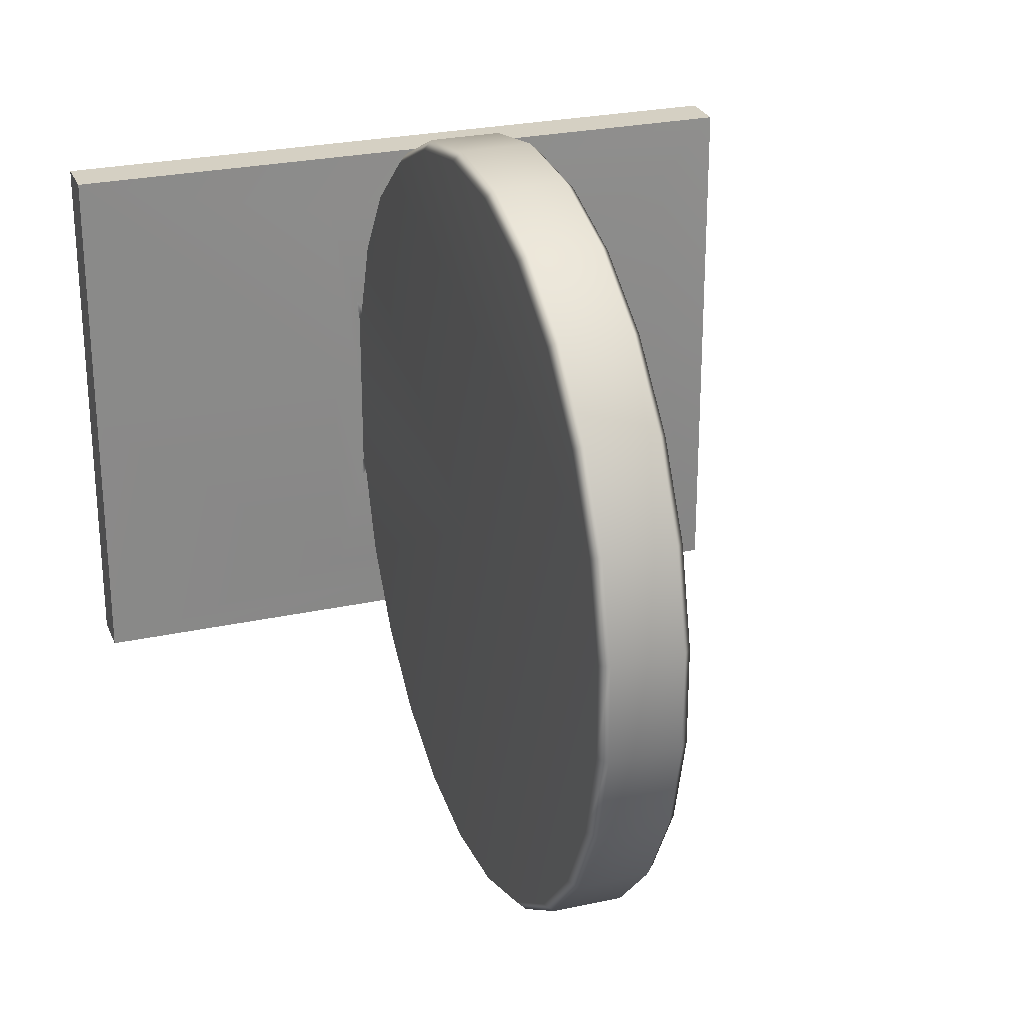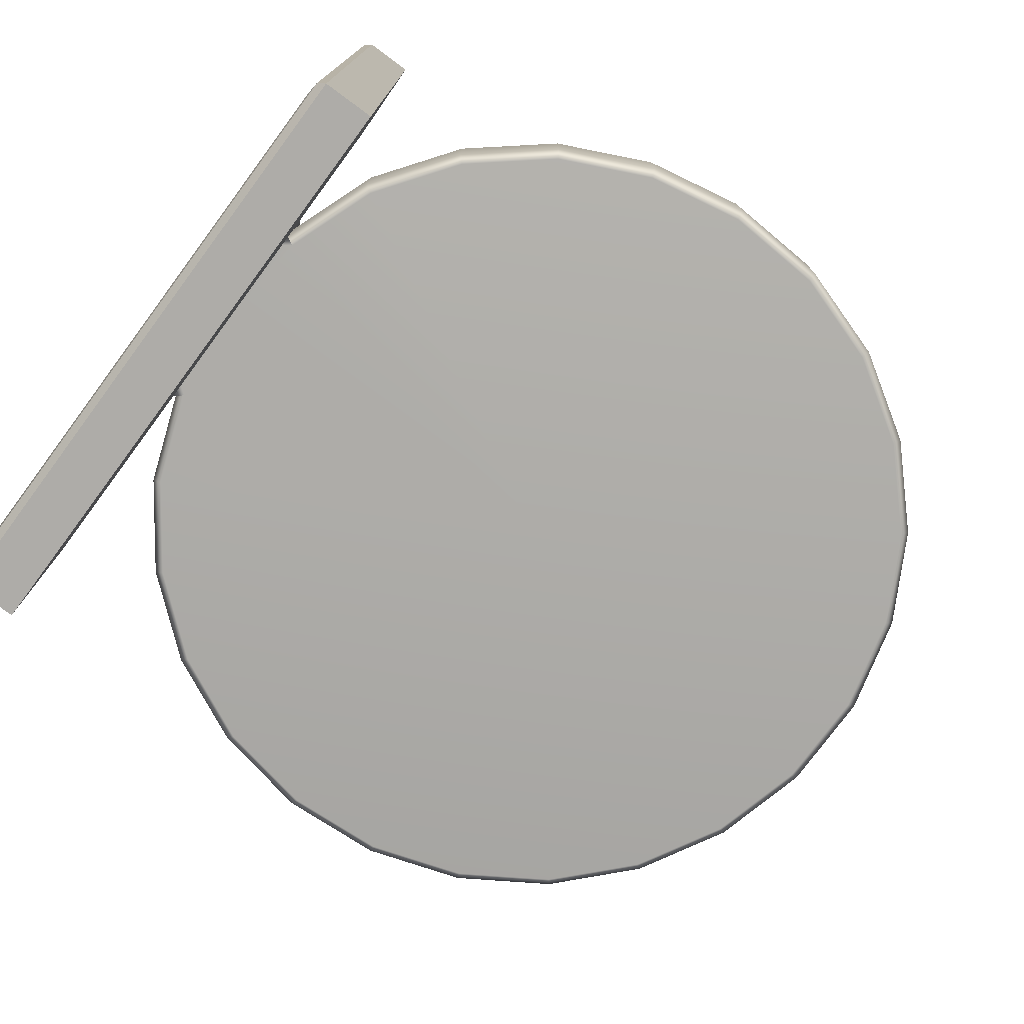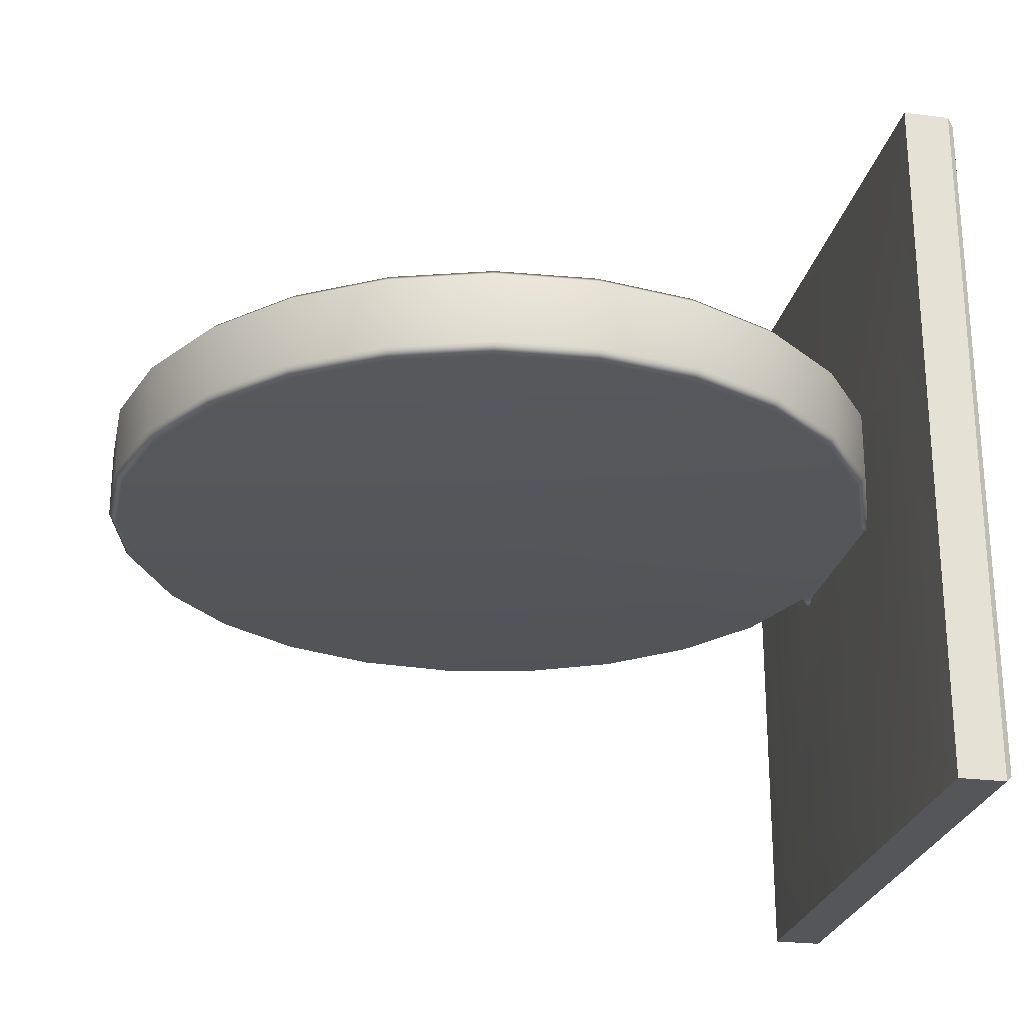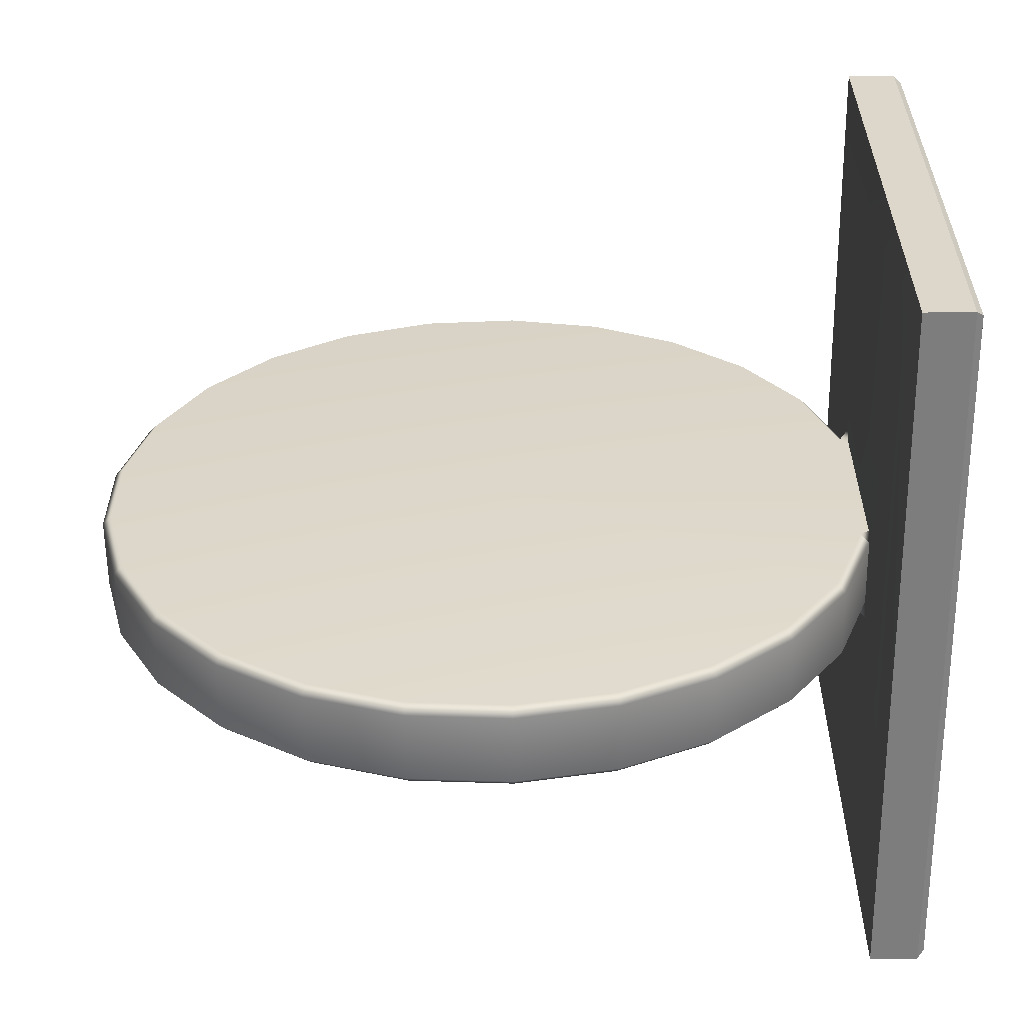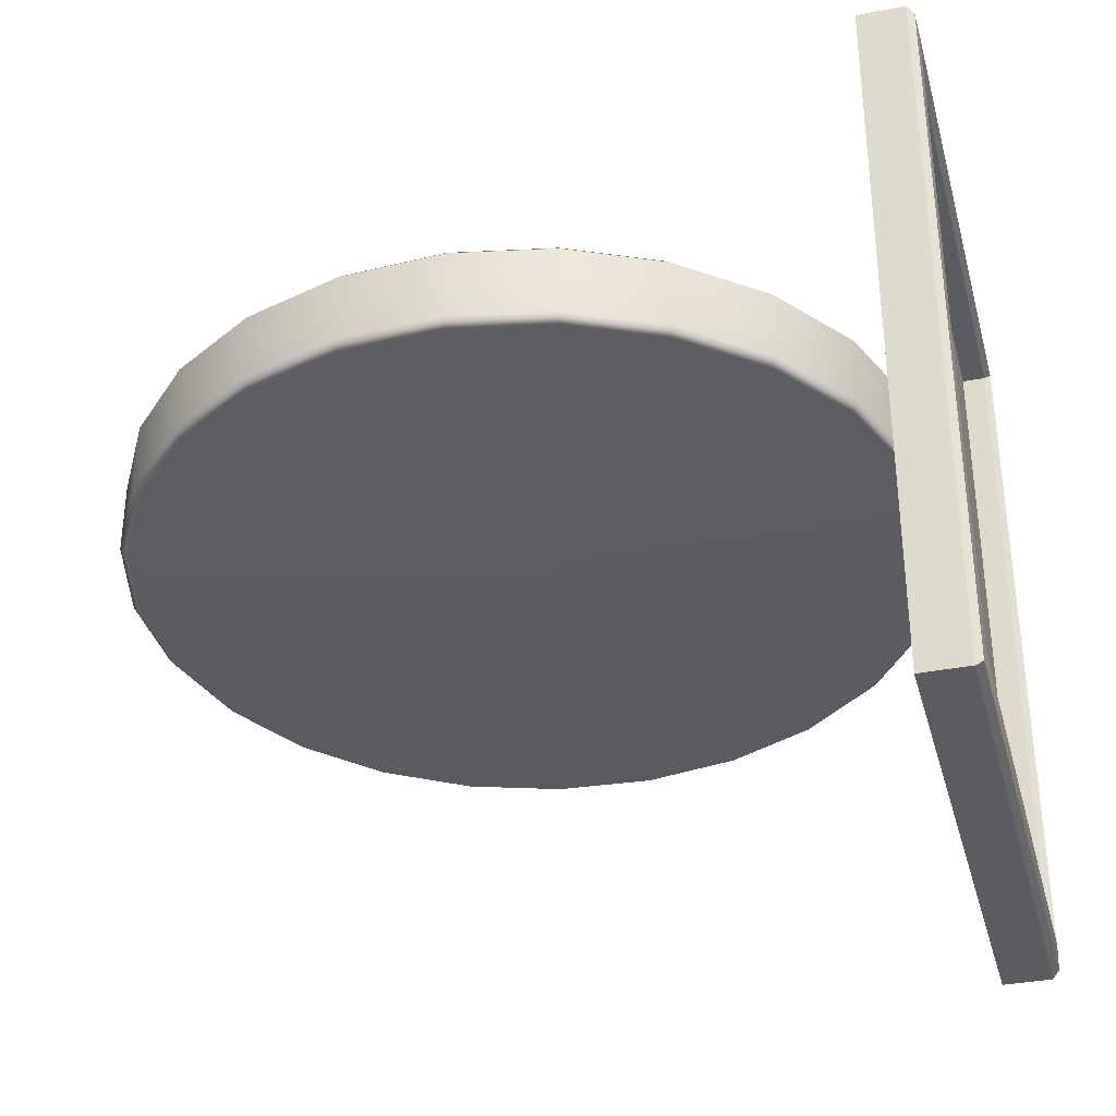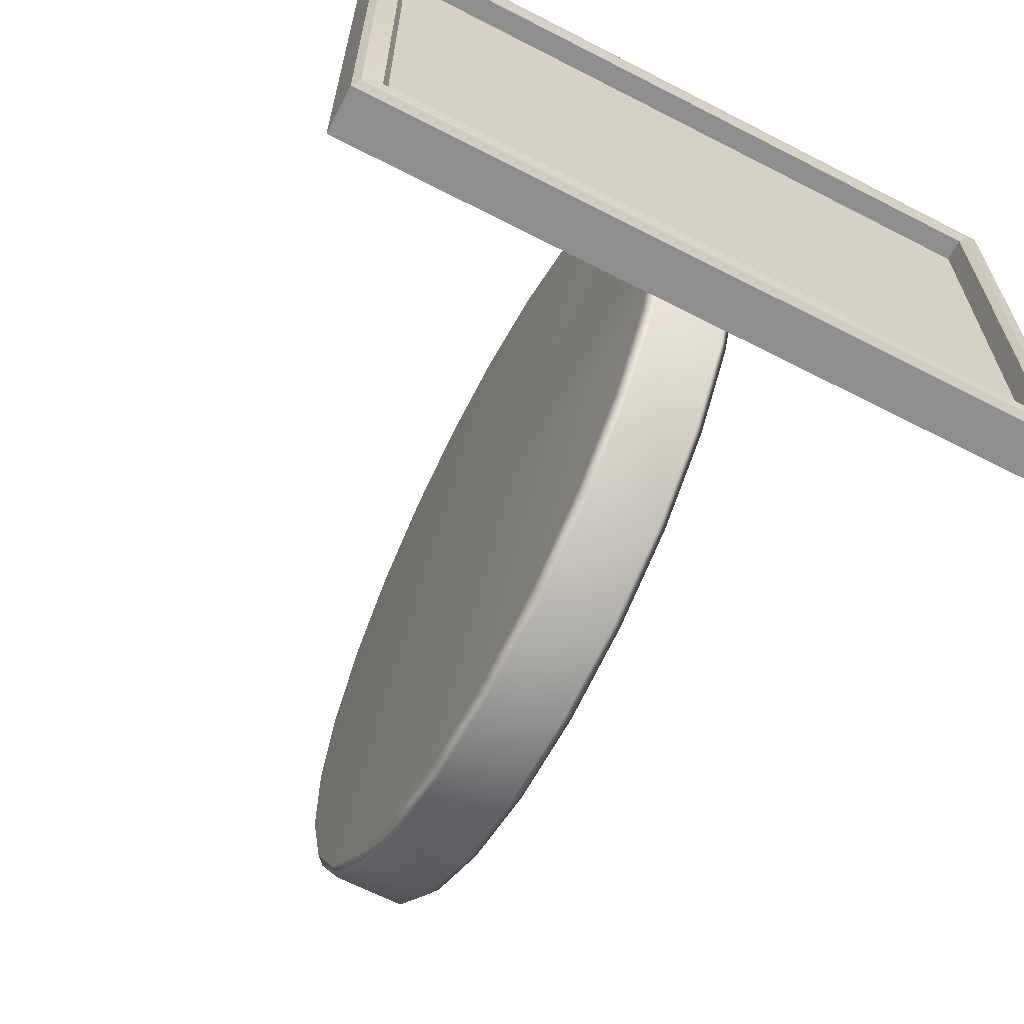
<metadata>
{"format":"obj","ext":"obj","renderer":"f3d","projection":"perspective","resolution":1024,"background":"white","views":[{"elev":26.3,"azim":-109.0,"up":"+Z"},{"elev":-76.8,"azim":143.5,"up":"+Y"},{"elev":-25.4,"azim":-11.7,"up":"+Y"},{"elev":-59.1,"azim":0.6,"up":"+Z"},{"elev":-35.2,"azim":14.6,"up":"+Y"},{"elev":-65.0,"azim":62.6,"up":"+Z"}]}
</metadata>
<code>
g default
v 0.5356 1.757 0
v 0.5356 1.881 0
v 0 1.757 0
v 0 1.881 0
v 0.5356 1.363 0.3065
v 0.5356 1.363 -0
v 0.577 1.329 -0
v 0.577 1.329 0.3582
v 0.5356 1.925 0.3065
v 0.5356 1.925 -0
v 0.577 2.274 0.3582
v 0.577 2.274 -0
v 0.5356 1.363 -0.3065
v 0.577 1.329 -0.3582
v 0.5356 1.925 -0.3065
v 0.577 2.274 -0.3582
v 0.5394 1.283 0.3938
v 0.5394 1.283 -0
v 0.5733 1.283 -0
v 0.5733 1.283 0.3938
v 0.5394 2.311 0.3938
v 0.5394 2.311 -0
v 0.5733 2.311 0.3938
v 0.5733 2.311 -0
v 0.5394 1.283 -0.3938
v 0.5733 1.283 -0.3938
v 0.5394 2.311 -0.3938
v 0.5733 2.311 -0.3938
v 0.6182 1.319 0.3664
v 0.6093 1.329 0.3582
v 0.6098 1.329 -0
v 0.6183 1.319 -0
v 0.6063 1.283 0.3938
v 0.6161 1.292 0.3868
v 0.6161 1.292 -0
v 0.6068 1.283 -0
v 0.6095 2.274 0.3582
v 0.6181 2.283 0.3672
v 0.6182 2.283 -0
v 0.6097 2.274 -0
v 0.6068 2.311 -0
v 0.6162 2.303 -0
v 0.6162 2.303 0.3855
v 0.6067 2.311 0.3938
v 0.6092 1.329 -0.3582
v 0.6183 1.319 -0.3659
v 0.6161 1.292 -0.3864
v 0.6064 1.283 -0.3938
v 0.6095 2.274 -0.3582
v 0.6182 2.283 -0.3671
v 0.6162 2.303 -0.3856
v 0.6067 2.311 -0.3938
v 0.5356 1.745 -0.1436
v 0.5356 1.757 -0.1262
v 0.5236 1.757 -0.1354
v 0.5356 1.77 -0.1385
v 0.488 1.77 -0.2683
v 0.4769 1.757 -0.2624
v 0.4059 1.77 -0.3812
v 0.3968 1.757 -0.3726
v 0.2984 1.77 -0.4702
v 0.2917 1.757 -0.4596
v 0.1721 1.77 -0.5296
v 0.1682 1.757 -0.5177
v 0.03497 1.77 -0.5558
v 0.03418 1.757 -0.5433
v -0.1043 1.77 -0.547
v -0.102 1.757 -0.5347
v -0.2371 1.77 -0.5039
v -0.2318 1.757 -0.4926
v -0.355 1.77 -0.4291
v -0.347 1.757 -0.4194
v -0.4505 1.77 -0.3273
v -0.4404 1.757 -0.32
v -0.5178 1.77 -0.205
v -0.5061 1.757 -0.2004
v -0.5525 1.77 -0.06979
v -0.5401 1.757 -0.06823
v -0.5525 1.77 0.06979
v -0.5401 1.757 0.06823
v -0.5178 1.77 0.205
v -0.5061 1.757 0.2004
v -0.4505 1.77 0.3273
v -0.4404 1.757 0.32
v -0.355 1.77 0.4291
v -0.347 1.757 0.4194
v -0.2371 1.77 0.5039
v -0.2318 1.757 0.4926
v -0.1043 1.77 0.547
v -0.102 1.757 0.5347
v 0.03497 1.77 0.5558
v 0.03418 1.757 0.5433
v 0.1721 1.77 0.5296
v 0.1682 1.757 0.5177
v 0.2984 1.77 0.4702
v 0.2917 1.757 0.4596
v 0.4059 1.77 0.3812
v 0.3968 1.757 0.3726
v 0.488 1.77 0.2683
v 0.4769 1.757 0.2624
v 0.5356 1.745 0.1436
v 0.5356 1.77 0.1385
v 0.5236 1.757 0.1354
v 0.5356 1.757 0.1262
v 0.5356 1.886 -0.1544
v 0.5356 1.869 -0.1385
v 0.5236 1.881 -0.1354
v 0.5356 1.881 -0.122
v 0.488 1.869 -0.2683
v 0.4769 1.881 -0.2624
v 0.4059 1.869 -0.3812
v 0.3968 1.881 -0.3726
v 0.2984 1.869 -0.4702
v 0.2917 1.881 -0.4596
v 0.1721 1.869 -0.5296
v 0.1682 1.881 -0.5177
v 0.03497 1.869 -0.5558
v 0.03418 1.881 -0.5433
v -0.1043 1.869 -0.547
v -0.102 1.881 -0.5347
v -0.2371 1.869 -0.5039
v -0.2318 1.881 -0.4926
v -0.355 1.869 -0.4291
v -0.347 1.881 -0.4194
v -0.4505 1.869 -0.3273
v -0.4404 1.881 -0.32
v -0.5178 1.869 -0.205
v -0.5061 1.881 -0.2004
v -0.5525 1.869 -0.06979
v -0.5401 1.881 -0.06823
v -0.5525 1.869 0.06979
v -0.5401 1.881 0.06823
v -0.5178 1.869 0.205
v -0.5061 1.881 0.2004
v -0.4505 1.869 0.3273
v -0.4404 1.881 0.32
v -0.355 1.869 0.4291
v -0.347 1.881 0.4194
v -0.2371 1.869 0.5039
v -0.2318 1.881 0.4926
v -0.1043 1.869 0.547
v -0.102 1.881 0.5347
v 0.03497 1.869 0.5558
v 0.03418 1.881 0.5433
v 0.1721 1.869 0.5296
v 0.1682 1.881 0.5177
v 0.2984 1.869 0.4702
v 0.2917 1.881 0.4596
v 0.4059 1.869 0.3812
v 0.3968 1.881 0.3726
v 0.488 1.869 0.2683
v 0.4769 1.881 0.2624
v 0.5356 1.886 0.1544
v 0.5356 1.881 0.122
v 0.5236 1.881 0.1354
v 0.5356 1.869 0.1385
g podium_screen group1
f 1 104 103 3
f 2 108 107 4
f 17 18 19 20
f 22 21 23 24
f 21 17 20 23
f 18 25 26 19
f 25 27 28 26
f 27 22 24 28
f 11 8 7 12
f 2 154 153 9 10
f 1 54 53 13 6
f 16 12 7 14
f 5 6 18 17
f 10 9 21 22
f 9 5 17 21
f 6 13 25 18
f 13 15 27 25
f 15 10 22 27
f 29 30 37 38
f 30 29 32 31
f 31 32 46 45
f 33 34 43 44
f 34 33 36 35
f 35 36 48 47
f 38 37 40 39
f 39 40 49 50
f 41 42 51 52
f 42 41 44 43
f 45 46 50 49
f 47 48 52 51
f 32 29 34 35
f 38 39 42 43
f 29 38 43 34
f 46 32 35 47
f 50 46 47 51
f 39 50 51 42
f 7 8 30 31
f 20 19 36 33
f 11 12 40 37
f 24 23 44 41
f 8 11 37 30
f 23 20 33 44
f 14 7 31 45
f 19 26 48 36
f 16 14 45 49
f 26 28 52 48
f 12 16 49 40
f 28 24 41 52
f 53 56 106 105 15 13
f 55 54 1 3
f 101 104 1 6 5
f 105 108 2 10 15
f 153 156 102 101 5 9
f 155 154 2 4
f 56 55 58 57
f 57 58 60 59
f 59 60 62 61
f 61 62 64 63
f 63 64 66 65
f 65 66 68 67
f 67 68 70 69
f 69 70 72 71
f 71 72 74 73
f 73 74 76 75
f 75 76 78 77
f 77 78 80 79
f 79 80 82 81
f 81 82 84 83
f 83 84 86 85
f 85 86 88 87
f 87 88 90 89
f 89 90 92 91
f 91 92 94 93
f 93 94 96 95
f 95 96 98 97
f 97 98 100 99
f 99 100 103 102
f 107 106 109 110
f 110 109 111 112
f 112 111 113 114
f 114 113 115 116
f 116 115 117 118
f 118 117 119 120
f 120 119 121 122
f 122 121 123 124
f 124 123 125 126
f 126 125 127 128
f 128 127 129 130
f 130 129 131 132
f 132 131 133 134
f 134 133 135 136
f 136 135 137 138
f 138 137 139 140
f 140 139 141 142
f 142 141 143 144
f 144 143 145 146
f 146 145 147 148
f 148 147 149 150
f 150 149 151 152
f 152 151 156 155
f 56 57 109 106
f 57 59 111 109
f 59 61 113 111
f 61 63 115 113
f 63 65 117 115
f 65 67 119 117
f 67 69 121 119
f 69 71 123 121
f 71 73 125 123
f 73 75 127 125
f 75 77 129 127
f 77 79 131 129
f 79 81 133 131
f 81 83 135 133
f 83 85 137 135
f 85 87 139 137
f 87 89 141 139
f 89 91 143 141
f 91 93 145 143
f 93 95 147 145
f 95 97 149 147
f 97 99 151 149
f 99 102 156 151
f 58 55 3
f 60 58 3
f 62 60 3
f 64 62 3
f 66 64 3
f 68 66 3
f 70 68 3
f 72 70 3
f 74 72 3
f 76 74 3
f 78 76 3
f 80 78 3
f 82 80 3
f 84 82 3
f 86 84 3
f 88 86 3
f 90 88 3
f 92 90 3
f 94 92 3
f 96 94 3
f 98 96 3
f 100 98 3
f 103 100 3
f 107 110 4
f 110 112 4
f 112 114 4
f 114 116 4
f 116 118 4
f 118 120 4
f 120 122 4
f 122 124 4
f 124 126 4
f 126 128 4
f 128 130 4
f 130 132 4
f 132 134 4
f 134 136 4
f 136 138 4
f 138 140 4
f 140 142 4
f 142 144 4
f 144 146 4
f 146 148 4
f 148 150 4
f 150 152 4
f 152 155 4
f 53 54 55 56
f 101 102 103 104
f 105 106 107 108
f 153 154 155 156

</code>
